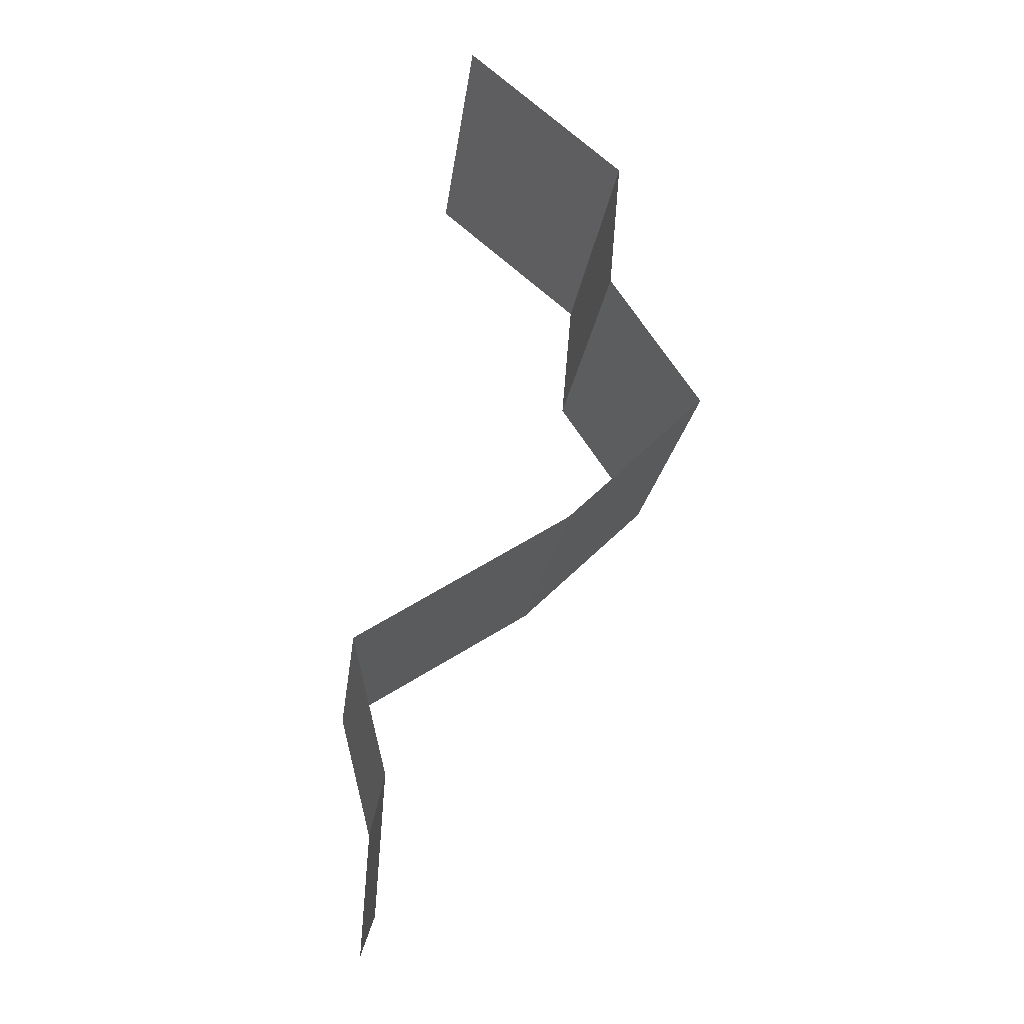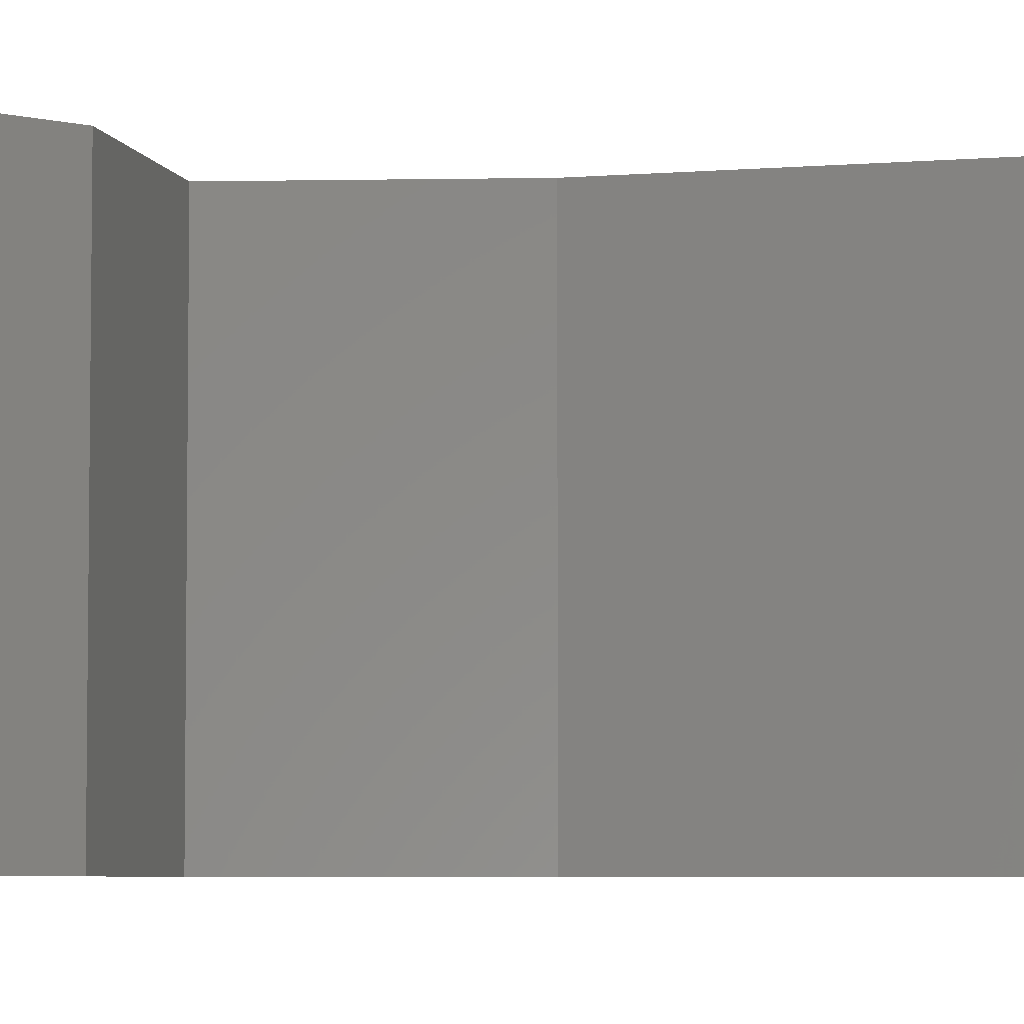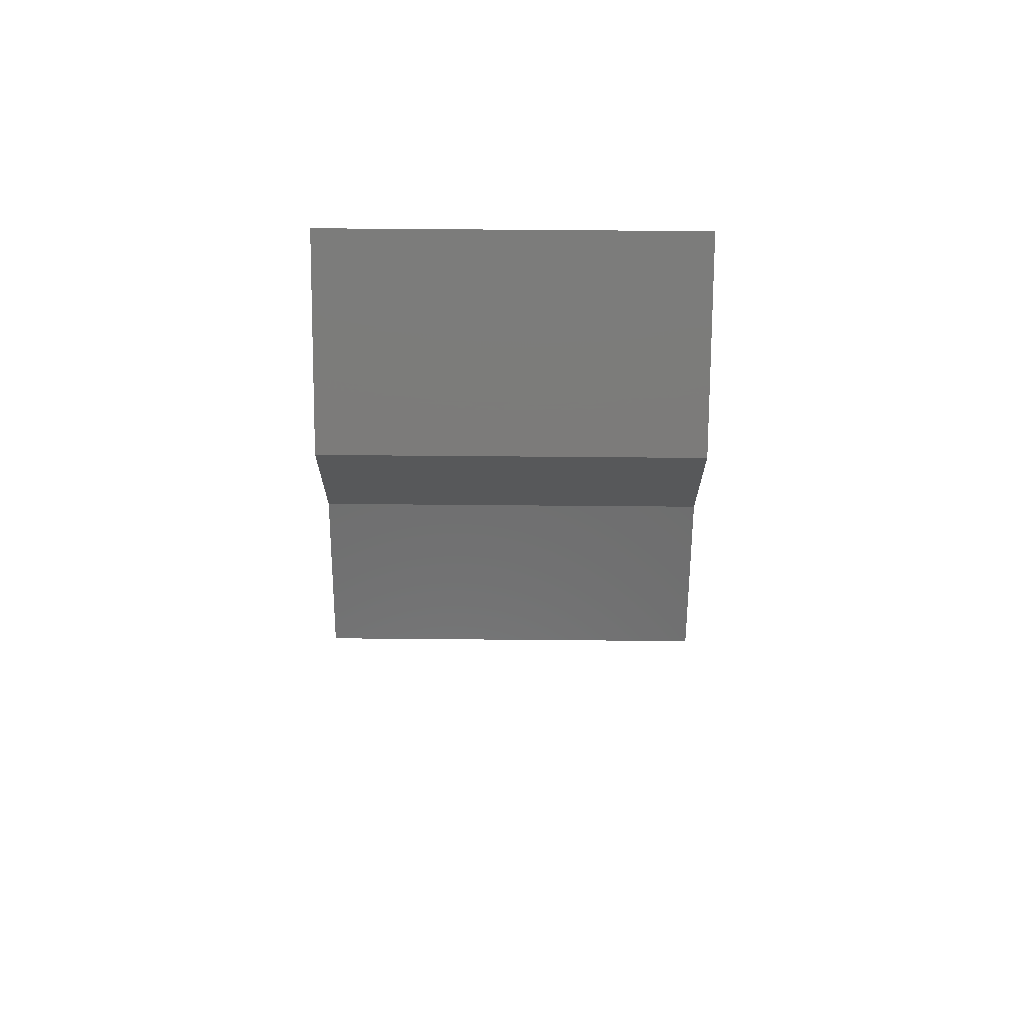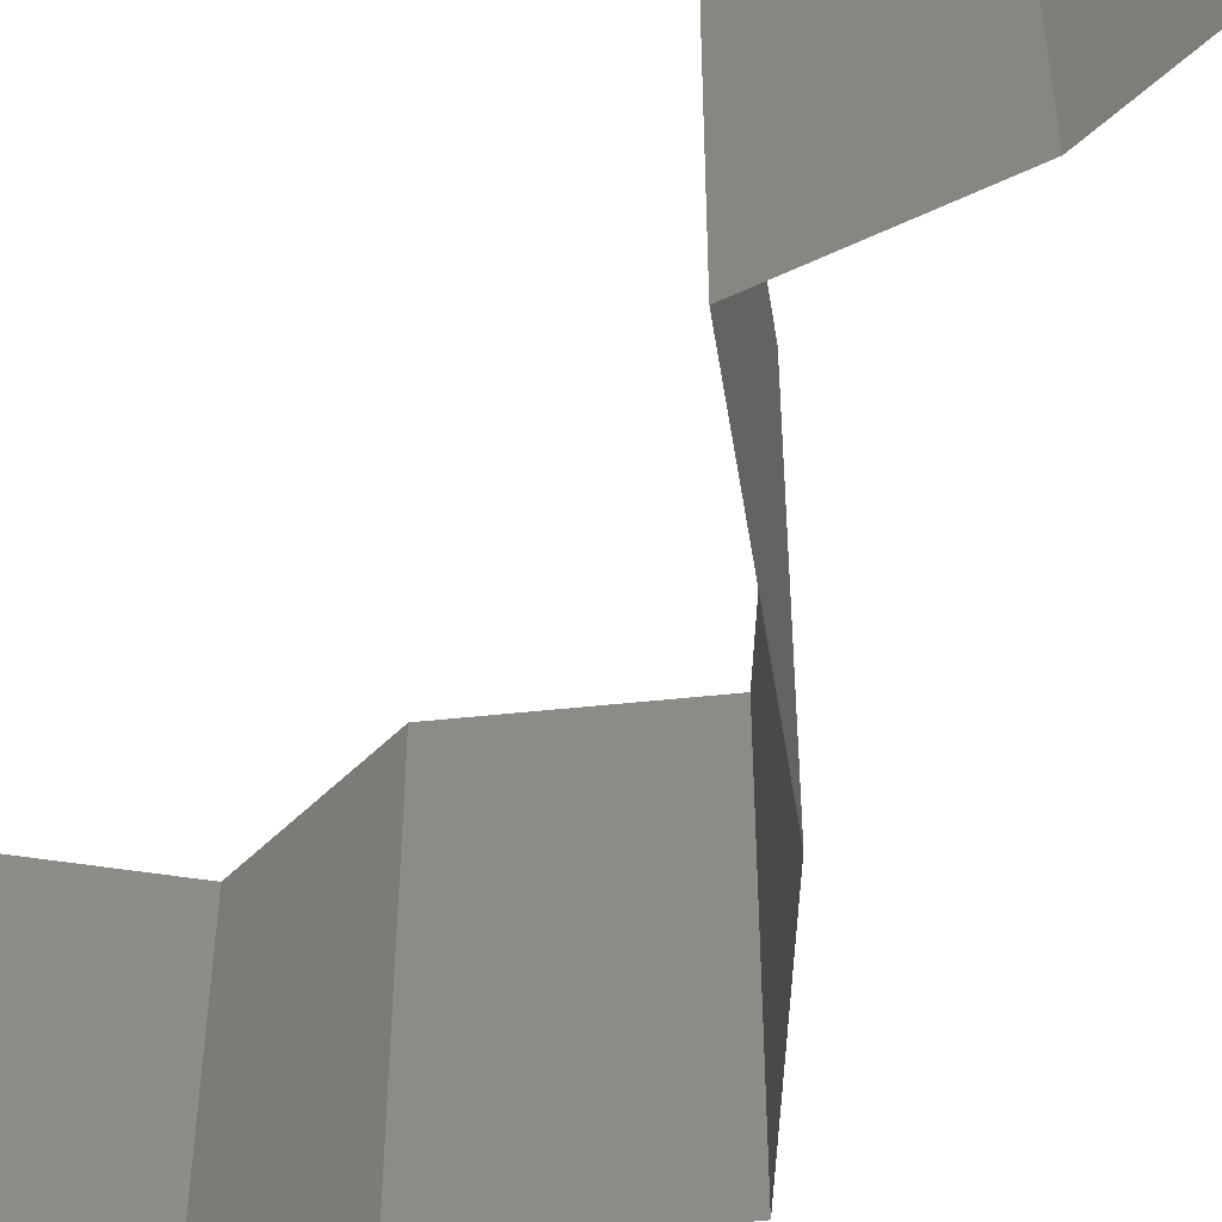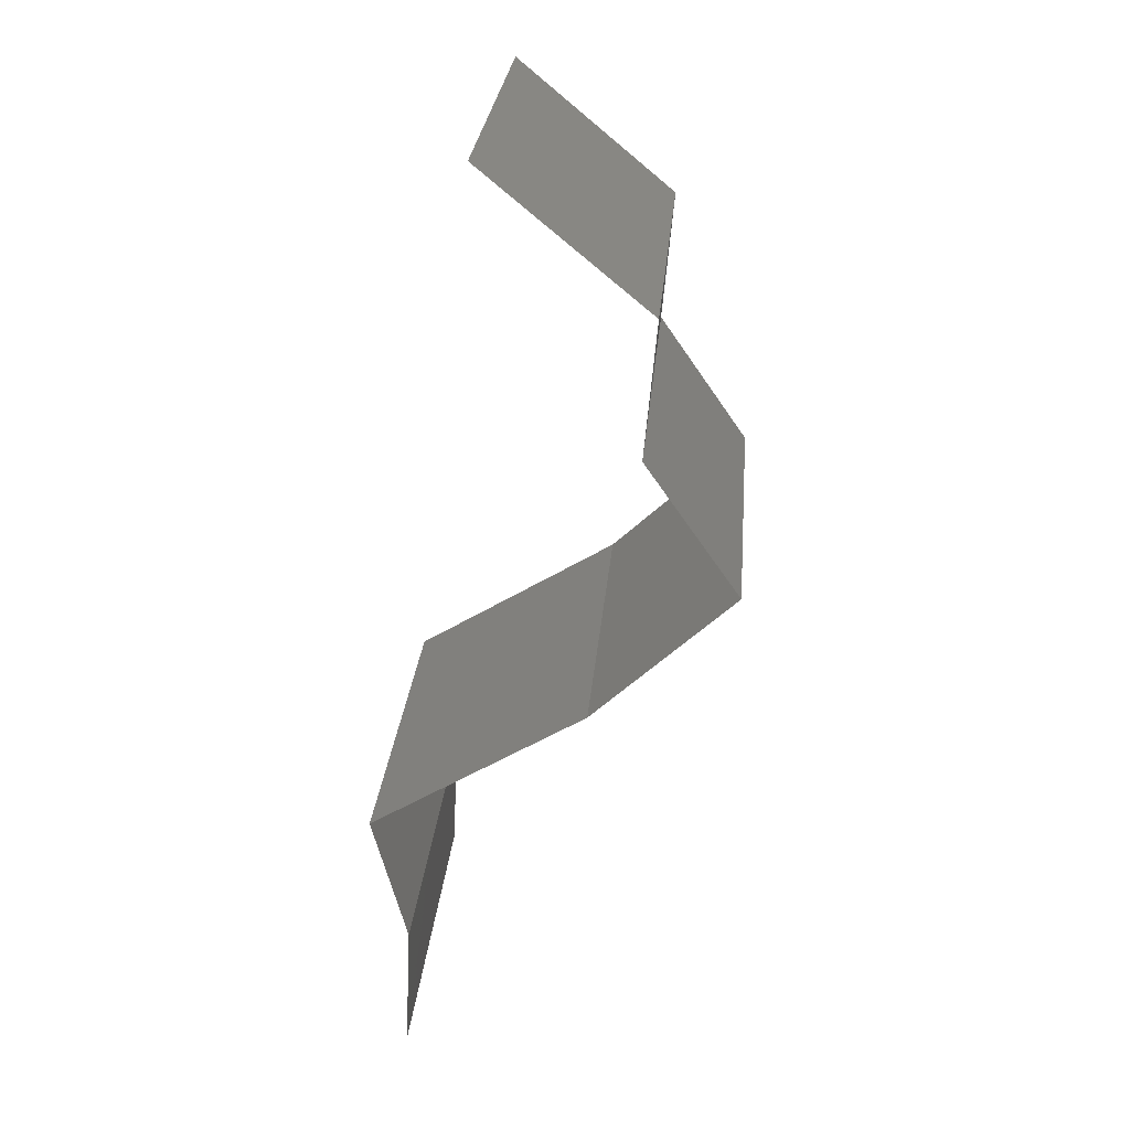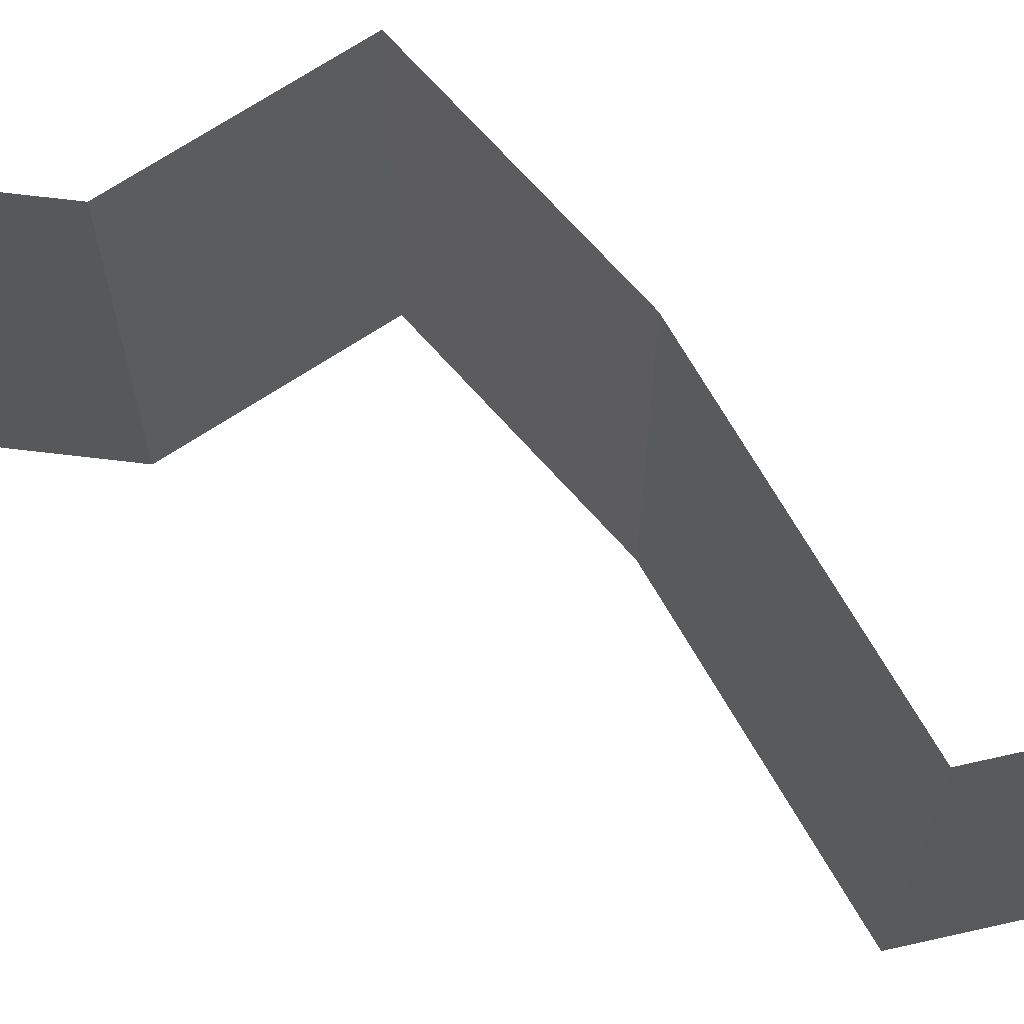
<metadata>
{"format":"stl","ext":"stl","renderer":"f3d","projection":"perspective","resolution":1024,"background":"white","views":[{"elev":-19.3,"azim":-6.6,"up":"+Y"},{"elev":-5.2,"azim":-133.0,"up":"+Z"},{"elev":65.4,"azim":90.5,"up":"+Y"},{"elev":-54.4,"azim":-49.0,"up":"+Z"},{"elev":27.4,"azim":5.0,"up":"+Y"},{"elev":71.0,"azim":-88.3,"up":"+Z"}]}
</metadata>
<code>
# stl→obj: 43 verts, 64 faces
v 0.03036 0.05873 0
v 0.03921 0.05139 0
v 0.03479 0.05506 0.005729
v 0.03921 0.05139 0.02
v 0.03036 0.05873 0.02
v 0.03479 0.05506 0.01432
v 0.03036 0.05873 0.01
v 0.03921 0.05139 0.01
v 0.03856 0.04405 0.01
v 0.03889 0.04772 0.005
v 0.03889 0.04772 0.015
v 0.03856 0.04405 0
v 0.03856 0.04405 0.02
v 0.0411 0.04038 0.015
v 0.04364 0.03671 0
v 0.04364 0.03671 0.01
v 0.0411 0.04038 0.005
v 0.04364 0.03671 0.02
v 0.03596 0.02936 0
v 0.0398 0.03304 0.005521
v 0.03596 0.02936 0.02
v 0.0398 0.03304 0.01451
v 0.03596 0.02936 0.01
v 0.02421 0.02202 0
v 0.02421 0.02202 0.01
v 0.02832 0.02459 0.005
v 0.03184 0.0268 0.015
v 0.03208 0.02694 0.005
v 0.02421 0.02202 0.02
v 0.02808 0.02445 0.015
v 0.03008 0.02569 0
v 0.03008 0.02569 0.02
v 0.03008 0.02569 0.01
v 0.02514 0.01835 0.015
v 0.02608 0.01468 0
v 0.02608 0.01468 0.01
v 0.02514 0.01835 0.005
v 0.02608 0.01468 0.02
v 0.02572 0.007341 0.01
v 0.0259 0.01101 0.005
v 0.0259 0.01101 0.015
v 0.02572 0.007341 0
v 0.02572 0.007341 0.02
f 1 2 3
f 4 5 6
f 7 3 6
f 3 8 6
f 5 7 6
f 2 8 3
f 7 1 3
f 8 4 6
f 9 8 10
f 8 9 11
f 2 12 10
f 13 4 11
f 8 2 10
f 4 8 11
f 12 9 10
f 9 13 11
f 13 9 14
f 15 16 17
f 9 12 17
f 16 18 14
f 16 9 17
f 9 16 14
f 12 15 17
f 18 13 14
f 15 19 20
f 21 18 22
f 18 16 22
f 19 23 20
f 16 20 22
f 20 23 22
f 16 15 20
f 23 21 22
f 24 25 26
f 21 23 27
f 23 19 28
f 25 29 30
f 31 24 26
f 32 21 27
f 19 31 28
f 29 32 30
f 31 26 28
f 32 27 30
f 30 27 33
f 28 26 33
f 25 30 33
f 26 25 33
f 27 23 33
f 23 28 33
f 29 25 34
f 35 36 37
f 25 24 37
f 36 38 34
f 36 25 37
f 38 29 34
f 24 35 37
f 25 36 34
f 39 36 40
f 36 39 41
f 35 42 40
f 43 38 41
f 36 35 40
f 38 36 41
f 42 39 40
f 39 43 41

</code>
